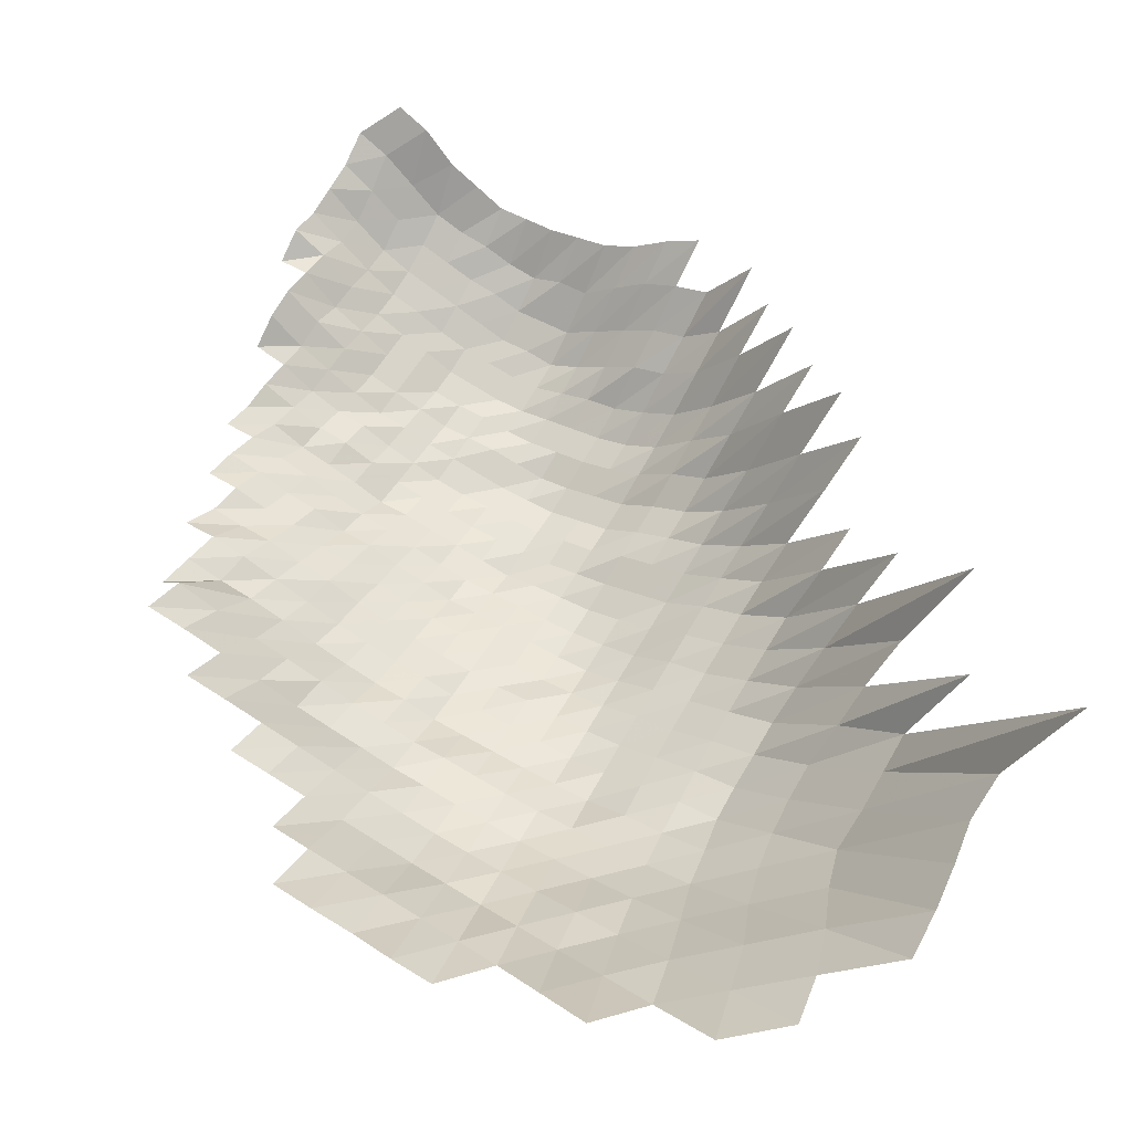
<metadata>
{"format":"obj","ext":"obj","renderer":"f3d","projection":"perspective","resolution":1024,"background":"white","views":[{"elev":77.8,"azim":-58.6,"up":"+Z"}]}
</metadata>
<code>
g
v -0.03309 -0.02603 0.341
v -0.03319 -0.01622 0.342
v -0.0328 -0.006248 0.338
v -0.0329 0.003541 0.339
v -0.0327 0.01327 0.337
v -0.02391 -0.05726 0.351
v -0.02309 -0.0455 0.339
v -0.02241 -0.03464 0.329
v -0.02213 -0.02481 0.325
v -0.02207 -0.01536 0.324
v -0.02207 -0.00599 0.324
v -0.022 0.003373 0.323
v -0.02207 0.01276 0.324
v -0.02193 0.02199 0.322
v -0.0143 -0.08067 0.365
v -0.01359 -0.06665 0.347
v -0.01316 -0.05482 0.336
v -0.01269 -0.04348 0.324
v -0.01238 -0.03327 0.316
v -0.01211 -0.02359 0.309
v -0.01203 -0.01456 0.307
v -0.01191 -0.00562 0.304
v -0.01199 0.003196 0.306
v -0.01203 0.01209 0.307
v -0.01218 0.02124 0.311
v -0.01226 0.03044 0.313
v -0.01234 0.03974 0.315
v -0.003802 -0.09273 0.371
v -0.003638 -0.07845 0.355
v -0.003453 -0.06473 0.337
v -0.00331 -0.05269 0.323
v -0.003238 -0.04241 0.316
v -0.003146 -0.03232 0.307
v -0.003084 -0.02298 0.301
v -0.003043 -0.01408 0.297
v -0.003013 -0.005435 0.294
v -0.003023 0.003081 0.295
v -0.003043 0.01169 0.297
v -0.003074 0.02049 0.3
v -0.003115 0.02956 0.304
v -0.003146 0.03873 0.307
v -0.003177 0.04808 0.31
v -0.003197 0.05742 0.312
v 0.006819 -0.09123 0.365
v 0.006446 -0.07624 0.345
v 0.006072 -0.06242 0.325
v 0.005848 -0.05106 0.313
v 0.00568 -0.0408 0.304
v 0.005568 -0.03137 0.298
v 0.005474 -0.02237 0.293
v 0.005437 -0.0138 0.291
v 0.0054 -0.005343 0.289
v 0.005381 0.003008 0.288
v 0.005343 0.01126 0.286
v 0.005381 0.01967 0.288
v 0.0054 0.0281 0.289
v 0.005437 0.03671 0.291
v 0.005549 0.04606 0.297
v 0.005661 0.05576 0.303
v 0.005717 0.06517 0.306
v 0.005736 0.07426 0.307
v 0.0179 -0.1049 0.376
v 0.01685 -0.08848 0.354
v 0.01571 -0.07293 0.33
v 0.0149 -0.06012 0.313
v 0.01448 -0.04959 0.304
v 0.01419 -0.03999 0.298
v 0.01395 -0.03085 0.293
v 0.01376 -0.02207 0.289
v 0.01362 -0.01356 0.286
v 0.01357 -0.005269 0.285
v 0.01352 0.002966 0.284
v 0.01338 0.01106 0.281
v 0.01343 0.01926 0.282
v 0.01348 0.02752 0.283
v 0.01362 0.03608 0.286
v 0.01376 0.04482 0.289
v 0.01381 0.05337 0.29
v 0.01409 0.06304 0.296
v 0.01433 0.07281 0.301
v 0.01381 0.07854 0.29
v 0.02863 -0.1043 0.374
v 0.0261 -0.08523 0.341
v 0.02457 -0.07094 0.321
v 0.0235 -0.05897 0.307
v 0.02289 -0.04878 0.299
v 0.0225 -0.03946 0.294
v 0.02189 -0.03011 0.286
v 0.02166 -0.02161 0.283
v 0.02143 -0.01328 0.28
v 0.02128 -0.005139 0.278
v 0.02113 0.002883 0.276
v 0.02097 0.01079 0.274
v 0.02113 0.01885 0.276
v 0.02105 0.02674 0.275
v 0.02113 0.03482 0.276
v 0.02128 0.04312 0.278
v 0.02159 0.0519 0.282
v 0.02174 0.06048 0.284
v 0.02174 0.0687 0.284
v 0.02189 0.07745 0.286
v 0.03903 -0.1032 0.37
v 0.03502 -0.08298 0.332
v 0.03322 -0.06961 0.315
v 0.03164 -0.05762 0.3
v 0.03122 -0.04829 0.296
v 0.03059 -0.03892 0.29
v 0.02985 -0.02979 0.283
v 0.02932 -0.02123 0.278
v 0.02911 -0.01309 0.276
v 0.0289 -0.005065 0.274
v 0.02869 0.002841 0.272
v 0.02848 0.01063 0.27
v 0.02858 0.01851 0.271
v 0.02848 0.02625 0.27
v 0.02858 0.03419 0.271
v 0.02869 0.04219 0.272
v 0.02901 0.05061 0.275
v 0.02932 0.0592 0.278
v 0.02964 0.06797 0.281
v 0.02974 0.07637 0.282
v 0.02953 0.08393 0.28
v 0.04906 -0.1018 0.365
v 0.04476 -0.08323 0.333
v 0.04194 -0.06895 0.312
v 0.04005 -0.05724 0.298
v 0.03938 -0.0478 0.293
v 0.03844 -0.03838 0.286
v 0.0375 -0.02937 0.279
v 0.03696 -0.021 0.275
v 0.03656 -0.0129 0.272
v 0.03642 -0.00501 0.271
v 0.03602 0.002799 0.268
v 0.03589 0.01051 0.267
v 0.03575 0.01817 0.266
v 0.03575 0.02586 0.266
v 0.03589 0.03369 0.267
v 0.03602 0.04157 0.268
v 0.03642 0.04987 0.271
v 0.03656 0.05792 0.272
v 0.03683 0.06628 0.274
v 0.03669 0.07393 0.273
v 0.03669 0.08183 0.273
v 0.05978 -0.1021 0.366
v 0.05423 -0.08298 0.332
v 0.0508 -0.06873 0.311
v 0.04867 -0.05724 0.298
v 0.04753 -0.04747 0.291
v 0.04622 -0.03798 0.283
v 0.04541 -0.02927 0.278
v 0.04443 -0.02077 0.272
v 0.04377 -0.01271 0.268
v 0.04328 -0.004899 0.265
v 0.04312 0.002757 0.264
v 0.04312 0.01039 0.264
v 0.04296 0.01796 0.263
v 0.04279 0.02548 0.262
v 0.04279 0.03306 0.262
v 0.04296 0.04079 0.263
v 0.04328 0.04877 0.265
v 0.04345 0.05665 0.266
v 0.04377 0.06483 0.268
v 0.04377 0.07258 0.268
v 0.0441 0.08093 0.27
v 0.04394 0.08841 0.269
v 0.07498 -0.1088 0.39
v 0.06364 -0.08273 0.331
v 0.06076 -0.06984 0.316
v 0.0571 -0.05704 0.297
v 0.05557 -0.04715 0.289
v 0.05422 -0.03785 0.282
v 0.05307 -0.02906 0.276
v 0.05172 -0.02054 0.269
v 0.05076 -0.01252 0.264
v 0.05037 -0.004844 0.262
v 0.05018 0.002726 0.261
v 0.05018 0.01028 0.261
v 0.0498 0.01769 0.259
v 0.04941 0.02499 0.257
v 0.04961 0.03255 0.258
v 0.0498 0.04017 0.259
v 0.05018 0.04803 0.261
v 0.04999 0.05537 0.26
v 0.05057 0.06362 0.263
v 0.05057 0.07123 0.263
v 0.05095 0.07943 0.265
v 0.05114 0.08743 0.266
v 0.07764 -0.08773 0.351
v 0.07056 -0.0705 0.319
v 0.06636 -0.05762 0.3
v 0.06393 -0.04715 0.289
v 0.06193 -0.03758 0.28
v 0.06083 -0.02895 0.275
v 0.05906 -0.02039 0.267
v 0.05817 -0.01247 0.263
v 0.05751 -0.004807 0.26
v 0.05707 0.002695 0.258
v 0.05685 0.01012 0.257
v 0.0564 0.01742 0.255
v 0.05618 0.0247 0.254
v 0.05618 0.03205 0.254
v 0.0564 0.03955 0.255
v 0.05663 0.04711 0.256
v 0.05663 0.05452 0.256
v 0.05685 0.06216 0.257
v 0.05729 0.07014 0.259
v 0.05751 0.07794 0.26
v 0.05795 0.08611 0.262
v 0.05773 0.09334 0.261
v 0.08179 -0.07227 0.327
v 0.07629 -0.05858 0.305
v 0.07229 -0.04715 0.289
v 0.07004 -0.03758 0.28
v 0.06853 -0.02885 0.274
v 0.06678 -0.02039 0.267
v 0.06553 -0.01242 0.262
v 0.06453 -0.00477 0.258
v 0.06403 0.002674 0.256
v 0.06353 0.01 0.254
v 0.06278 0.01715 0.251
v 0.06278 0.02441 0.251
v 0.06278 0.03167 0.251
v 0.06278 0.03893 0.251
v 0.06278 0.04619 0.251
v 0.06253 0.05324 0.25
v 0.06303 0.06096 0.252
v 0.06328 0.06852 0.253
v 0.06353 0.07614 0.254
v 0.06428 0.08447 0.257
v 0.06453 0.09226 0.258
v 0.09767 -0.07735 0.35
v 0.08707 -0.05993 0.312
v 0.08093 -0.04731 0.29
v 0.07814 -0.03758 0.28
v 0.07646 -0.02885 0.274
v 0.07423 -0.02031 0.266
v 0.07311 -0.01242 0.262
v 0.072 -0.00477 0.258
v 0.07116 0.002663 0.255
v 0.07032 0.009922 0.252
v 0.06976 0.01708 0.25
v 0.06949 0.02421 0.249
v 0.06921 0.03129 0.248
v 0.06921 0.03846 0.248
v 0.06921 0.04564 0.248
v 0.06921 0.05281 0.248
v 0.06976 0.06047 0.25
v 0.07032 0.06825 0.252
v 0.07032 0.07554 0.252
v 0.07088 0.08349 0.254
v 0.07172 0.09191 0.257
v 0.09917 -0.06185 0.322
v 0.0924 -0.04894 0.3
v 0.08685 -0.03785 0.282
v 0.08439 -0.02885 0.274
v 0.08223 -0.02039 0.267
v 0.081 -0.01247 0.263
v 0.07977 -0.004788 0.259
v 0.07823 0.002653 0.254
v 0.0773 0.009883 0.251
v 0.07638 0.01694 0.248
v 0.07607 0.02402 0.247
v 0.07576 0.03104 0.246
v 0.07546 0.038 0.245
v 0.07546 0.04509 0.245
v 0.07576 0.05239 0.246
v 0.07607 0.05975 0.247
v 0.07669 0.06743 0.249
v 0.07669 0.07464 0.249
v 0.0773 0.0825 0.251
v 0.07854 0.09119 0.255
v 0.07884 0.09896 0.256
v 0.1028 -0.04976 0.305
v 0.0967 -0.03852 0.287
v 0.09299 -0.02906 0.276
v 0.0903 -0.02046 0.268
v 0.08861 -0.01247 0.263
v 0.08693 -0.00477 0.258
v 0.0849 0.002632 0.252
v 0.08389 0.009804 0.249
v 0.08288 0.0168 0.246
v 0.08254 0.02382 0.245
v 0.08221 0.03078 0.244
v 0.08221 0.03784 0.244
v 0.08221 0.0449 0.244
v 0.08221 0.05196 0.244
v 0.08254 0.05926 0.245
v 0.08254 0.06635 0.245
v 0.08322 0.07404 0.247
v 0.08423 0.08217 0.25
v 0.08524 0.09048 0.253
v 0.08693 0.09973 0.258
v 0.1094 -0.04013 0.299
v 0.1035 -0.02979 0.283
v 0.09915 -0.02069 0.271
v 0.09622 -0.01247 0.263
v 0.09439 -0.00477 0.258
v 0.09219 0.002632 0.252
v 0.0911 0.009804 0.249
v 0.09 0.0168 0.246
v 0.08927 0.02373 0.244
v 0.08927 0.03078 0.244
v 0.08927 0.03784 0.244
v 0.0889 0.04472 0.243
v 0.08854 0.05154 0.242
v 0.0889 0.05878 0.243
v 0.08927 0.06608 0.244
v 0.08963 0.07344 0.245
v 0.0911 0.08184 0.249
v 0.09256 0.09048 0.253
v 0.09439 0.09973 0.258
v 0.1216 -0.04134 0.308
v 0.1153 -0.03074 0.292
v 0.1094 -0.02115 0.277
v 0.105 -0.01261 0.266
v 0.103 -0.004825 0.261
v 0.1003 0.002653 0.254
v 0.0987 0.009844 0.25
v 0.09751 0.01687 0.247
v 0.09672 0.02382 0.245
v 0.09593 0.03066 0.243
v 0.09554 0.03753 0.242
v 0.09554 0.04453 0.242
v 0.09514 0.05132 0.241
v 0.09514 0.05829 0.241
v 0.09593 0.06581 0.243
v 0.09633 0.07314 0.244
v 0.09751 0.08118 0.247
v 0.0987 0.0894 0.25
v 0.1011 0.09896 0.256
v 0.1007 0.1059 0.255
v 0.1292 -0.03211 0.305
v 0.1225 -0.02207 0.289
v 0.1157 -0.01294 0.273
v 0.1119 -0.00488 0.264
v 0.108 0.002663 0.255
v 0.1059 0.009844 0.25
v 0.1047 0.01687 0.247
v 0.1038 0.02382 0.245
v 0.103 0.03066 0.243
v 0.1021 0.03738 0.241
v 0.1017 0.04417 0.24
v 0.1017 0.05111 0.24
v 0.1017 0.05805 0.24
v 0.1025 0.06554 0.242
v 0.103 0.07284 0.243
v 0.1038 0.08053 0.245
v 0.1055 0.08904 0.249
v 0.1076 0.09818 0.254
v 0.1089 0.1068 0.257
v 0.134 -0.0226 0.296
v 0.1263 -0.01323 0.279
v 0.1209 -0.004936 0.267
v 0.1168 0.002695 0.258
v 0.1145 0.009962 0.253
v 0.1127 0.01701 0.249
v 0.1118 0.02402 0.247
v 0.1104 0.03078 0.244
v 0.1091 0.03738 0.241
v 0.1086 0.04417 0.24
v 0.1086 0.05111 0.24
v 0.1086 0.05805 0.24
v 0.1091 0.06527 0.241
v 0.11 0.07284 0.243
v 0.1104 0.0802 0.244
v 0.1118 0.08833 0.247
v 0.1136 0.09702 0.251
v 0.1154 0.1059 0.255
v 0.1406 -0.01385 0.292
v 0.1329 -0.005102 0.276
v 0.1271 0.002757 0.264
v 0.1242 0.01016 0.258
v 0.1228 0.01742 0.255
v 0.1204 0.02431 0.25
v 0.118 0.03091 0.245
v 0.1161 0.03738 0.241
v 0.1161 0.04435 0.241
v 0.1156 0.05111 0.24
v 0.1161 0.05829 0.241
v 0.1165 0.06554 0.242
v 0.117 0.07284 0.243
v 0.1175 0.0802 0.244
v 0.1185 0.08797 0.246
v 0.1204 0.09664 0.25
v 0.1228 0.1059 0.255
v 0.145 -0.00525 0.284
v 0.1373 0.002809 0.269
v 0.1338 0.01032 0.262
v 0.1322 0.01769 0.259
v 0.1297 0.0247 0.254
v 0.1271 0.03141 0.249
v 0.1246 0.03784 0.244
v 0.1241 0.04472 0.243
v 0.1235 0.05154 0.242
v 0.1241 0.05878 0.243
v 0.1241 0.06581 0.243
v 0.1246 0.07314 0.244
v 0.1251 0.08053 0.245
v 0.1266 0.08869 0.248
v 0.1286 0.09741 0.252
v 0.1302 0.1059 0.255
v 0.1516 0.002935 0.281
v 0.1446 0.01055 0.268
v 0.1429 0.0181 0.265
v 0.1408 0.02538 0.261
v 0.1376 0.03217 0.255
v 0.1343 0.03862 0.249
v 0.1338 0.04564 0.248
v 0.1322 0.05217 0.245
v 0.1322 0.05926 0.245
v 0.1327 0.06662 0.246
v 0.1327 0.07374 0.246
v 0.1332 0.08118 0.247
v 0.1354 0.08976 0.251
v 0.1376 0.09857 0.255
v 0.1386 0.1068 0.257
v 0.154 0.01851 0.271
v 0.1512 0.02586 0.266
v 0.1478 0.0328 0.26
v 0.1455 0.0397 0.256
v 0.1444 0.04674 0.254
v 0.1432 0.05367 0.252
v 0.1427 0.06071 0.251
v 0.1421 0.06771 0.25
v 0.1432 0.07554 0.252
v 0.1444 0.08349 0.254
v 0.1472 0.09262 0.259
v 0.1483 0.1009 0.261
g curobj_export
f 8 9 1
f 1 9 2
f 9 10 2
f 2 10 3
f 10 11 3
f 3 11 4
f 11 12 4
f 4 12 5
f 12 13 5
f 16 17 6
f 6 17 7
f 17 18 7
f 7 18 8
f 18 19 8
f 8 19 9
f 19 20 9
f 9 20 10
f 20 21 10
f 10 21 11
f 21 22 11
f 11 22 12
f 22 23 12
f 12 23 13
f 23 24 13
f 13 24 14
f 24 25 14
f 28 29 15
f 15 29 16
f 29 30 16
f 16 30 17
f 30 31 17
f 17 31 18
f 31 32 18
f 18 32 19
f 32 33 19
f 19 33 20
f 33 34 20
f 20 34 21
f 34 35 21
f 21 35 22
f 35 36 22
f 22 36 23
f 36 37 23
f 23 37 24
f 37 38 24
f 24 38 25
f 38 39 25
f 25 39 26
f 39 40 26
f 26 40 27
f 40 41 27
f 28 44 29
f 44 45 29
f 29 45 30
f 45 46 30
f 30 46 31
f 46 47 31
f 31 47 32
f 47 48 32
f 32 48 33
f 48 49 33
f 33 49 34
f 49 50 34
f 34 50 35
f 50 51 35
f 35 51 36
f 51 52 36
f 36 52 37
f 52 53 37
f 37 53 38
f 53 54 38
f 38 54 39
f 54 55 39
f 39 55 40
f 55 56 40
f 40 56 41
f 56 57 41
f 41 57 42
f 57 58 42
f 42 58 43
f 58 59 43
f 62 63 44
f 44 63 45
f 63 64 45
f 45 64 46
f 64 65 46
f 46 65 47
f 65 66 47
f 47 66 48
f 66 67 48
f 48 67 49
f 67 68 49
f 49 68 50
f 68 69 50
f 50 69 51
f 69 70 51
f 51 70 52
f 70 71 52
f 52 71 53
f 71 72 53
f 53 72 54
f 72 73 54
f 54 73 55
f 73 74 55
f 55 74 56
f 74 75 56
f 56 75 57
f 75 76 57
f 57 76 58
f 76 77 58
f 58 77 59
f 77 78 59
f 59 78 60
f 78 79 60
f 60 79 61
f 79 80 61
f 62 82 63
f 82 83 63
f 63 83 64
f 83 84 64
f 64 84 65
f 84 85 65
f 65 85 66
f 85 86 66
f 66 86 67
f 86 87 67
f 67 87 68
f 87 88 68
f 68 88 69
f 88 89 69
f 69 89 70
f 89 90 70
f 70 90 71
f 90 91 71
f 71 91 72
f 91 92 72
f 72 92 73
f 92 93 73
f 73 93 74
f 93 94 74
f 74 94 75
f 94 95 75
f 75 95 76
f 95 96 76
f 76 96 77
f 96 97 77
f 77 97 78
f 97 98 78
f 78 98 79
f 98 99 79
f 79 99 80
f 99 100 80
f 80 100 81
f 100 101 81
f 82 102 83
f 102 103 83
f 83 103 84
f 103 104 84
f 84 104 85
f 104 105 85
f 85 105 86
f 105 106 86
f 86 106 87
f 106 107 87
f 87 107 88
f 107 108 88
f 88 108 89
f 108 109 89
f 89 109 90
f 109 110 90
f 90 110 91
f 110 111 91
f 91 111 92
f 111 112 92
f 92 112 93
f 112 113 93
f 93 113 94
f 113 114 94
f 94 114 95
f 114 115 95
f 95 115 96
f 115 116 96
f 96 116 97
f 116 117 97
f 97 117 98
f 117 118 98
f 98 118 99
f 118 119 99
f 99 119 100
f 119 120 100
f 100 120 101
f 120 121 101
f 102 123 103
f 123 124 103
f 103 124 104
f 124 125 104
f 104 125 105
f 125 126 105
f 105 126 106
f 126 127 106
f 106 127 107
f 127 128 107
f 107 128 108
f 128 129 108
f 108 129 109
f 129 130 109
f 109 130 110
f 130 131 110
f 110 131 111
f 131 132 111
f 111 132 112
f 132 133 112
f 112 133 113
f 133 134 113
f 113 134 114
f 134 135 114
f 114 135 115
f 135 136 115
f 115 136 116
f 136 137 116
f 116 137 117
f 137 138 117
f 117 138 118
f 138 139 118
f 118 139 119
f 139 140 119
f 119 140 120
f 140 141 120
f 120 141 121
f 141 142 121
f 121 142 122
f 142 143 122
f 123 144 124
f 144 145 124
f 124 145 125
f 145 146 125
f 125 146 126
f 146 147 126
f 126 147 127
f 147 148 127
f 127 148 128
f 148 149 128
f 128 149 129
f 149 150 129
f 129 150 130
f 150 151 130
f 130 151 131
f 151 152 131
f 131 152 132
f 152 153 132
f 132 153 133
f 153 154 133
f 133 154 134
f 154 155 134
f 134 155 135
f 155 156 135
f 135 156 136
f 156 157 136
f 136 157 137
f 157 158 137
f 137 158 138
f 158 159 138
f 138 159 139
f 159 160 139
f 139 160 140
f 160 161 140
f 140 161 141
f 161 162 141
f 141 162 142
f 162 163 142
f 142 163 143
f 163 164 143
f 144 166 145
f 166 167 145
f 145 167 146
f 167 168 146
f 146 168 147
f 168 169 147
f 147 169 148
f 169 170 148
f 148 170 149
f 170 171 149
f 149 171 150
f 171 172 150
f 150 172 151
f 172 173 151
f 151 173 152
f 173 174 152
f 152 174 153
f 174 175 153
f 153 175 154
f 175 176 154
f 154 176 155
f 176 177 155
f 155 177 156
f 177 178 156
f 156 178 157
f 178 179 157
f 157 179 158
f 179 180 158
f 158 180 159
f 180 181 159
f 159 181 160
f 181 182 160
f 160 182 161
f 182 183 161
f 161 183 162
f 183 184 162
f 162 184 163
f 184 185 163
f 163 185 164
f 185 186 164
f 164 186 165
f 186 187 165
f 167 188 168
f 188 189 168
f 168 189 169
f 189 190 169
f 169 190 170
f 190 191 170
f 170 191 171
f 191 192 171
f 171 192 172
f 192 193 172
f 172 193 173
f 193 194 173
f 173 194 174
f 194 195 174
f 174 195 175
f 195 196 175
f 175 196 176
f 196 197 176
f 176 197 177
f 197 198 177
f 177 198 178
f 198 199 178
f 178 199 179
f 199 200 179
f 179 200 180
f 200 201 180
f 180 201 181
f 201 202 181
f 181 202 182
f 202 203 182
f 182 203 183
f 203 204 183
f 183 204 184
f 204 205 184
f 184 205 185
f 205 206 185
f 185 206 186
f 206 207 186
f 186 207 187
f 207 208 187
f 189 210 190
f 210 211 190
f 190 211 191
f 211 212 191
f 191 212 192
f 212 213 192
f 192 213 193
f 213 214 193
f 193 214 194
f 214 215 194
f 194 215 195
f 215 216 195
f 195 216 196
f 216 217 196
f 196 217 197
f 217 218 197
f 197 218 198
f 218 219 198
f 198 219 199
f 219 220 199
f 199 220 200
f 220 221 200
f 200 221 201
f 221 222 201
f 201 222 202
f 222 223 202
f 202 223 203
f 223 224 203
f 203 224 204
f 224 225 204
f 204 225 205
f 225 226 205
f 205 226 206
f 226 227 206
f 206 227 207
f 227 228 207
f 207 228 208
f 228 229 208
f 208 229 209
f 229 230 209
f 210 231 211
f 231 232 211
f 211 232 212
f 232 233 212
f 212 233 213
f 233 234 213
f 213 234 214
f 234 235 214
f 214 235 215
f 235 236 215
f 215 236 216
f 236 237 216
f 216 237 217
f 237 238 217
f 217 238 218
f 238 239 218
f 218 239 219
f 239 240 219
f 219 240 220
f 240 241 220
f 220 241 221
f 241 242 221
f 221 242 222
f 242 243 222
f 222 243 223
f 243 244 223
f 223 244 224
f 244 245 224
f 224 245 225
f 245 246 225
f 225 246 226
f 246 247 226
f 226 247 227
f 247 248 227
f 227 248 228
f 248 249 228
f 228 249 229
f 249 250 229
f 229 250 230
f 250 251 230
f 232 252 233
f 252 253 233
f 233 253 234
f 253 254 234
f 234 254 235
f 254 255 235
f 235 255 236
f 255 256 236
f 236 256 237
f 256 257 237
f 237 257 238
f 257 258 238
f 238 258 239
f 258 259 239
f 239 259 240
f 259 260 240
f 240 260 241
f 260 261 241
f 241 261 242
f 261 262 242
f 242 262 243
f 262 263 243
f 243 263 244
f 263 264 244
f 244 264 245
f 264 265 245
f 245 265 246
f 265 266 246
f 246 266 247
f 266 267 247
f 247 267 248
f 267 268 248
f 248 268 249
f 268 269 249
f 249 269 250
f 269 270 250
f 250 270 251
f 270 271 251
f 253 273 254
f 273 274 254
f 254 274 255
f 274 275 255
f 255 275 256
f 275 276 256
f 256 276 257
f 276 277 257
f 257 277 258
f 277 278 258
f 258 278 259
f 278 279 259
f 259 279 260
f 279 280 260
f 260 280 261
f 280 281 261
f 261 281 262
f 281 282 262
f 262 282 263
f 282 283 263
f 263 283 264
f 283 284 264
f 264 284 265
f 284 285 265
f 265 285 266
f 285 286 266
f 266 286 267
f 286 287 267
f 267 287 268
f 287 288 268
f 268 288 269
f 288 289 269
f 269 289 270
f 289 290 270
f 270 290 271
f 290 291 271
f 271 291 272
f 291 292 272
f 274 293 275
f 293 294 275
f 275 294 276
f 294 295 276
f 276 295 277
f 295 296 277
f 277 296 278
f 296 297 278
f 278 297 279
f 297 298 279
f 279 298 280
f 298 299 280
f 280 299 281
f 299 300 281
f 281 300 282
f 300 301 282
f 282 301 283
f 301 302 283
f 283 302 284
f 302 303 284
f 284 303 285
f 303 304 285
f 285 304 286
f 304 305 286
f 286 305 287
f 305 306 287
f 287 306 288
f 306 307 288
f 288 307 289
f 307 308 289
f 289 308 290
f 308 309 290
f 290 309 291
f 309 310 291
f 291 310 292
f 310 311 292
f 293 312 294
f 312 313 294
f 294 313 295
f 313 314 295
f 295 314 296
f 314 315 296
f 296 315 297
f 315 316 297
f 297 316 298
f 316 317 298
f 298 317 299
f 317 318 299
f 299 318 300
f 318 319 300
f 300 319 301
f 319 320 301
f 301 320 302
f 320 321 302
f 302 321 303
f 321 322 303
f 303 322 304
f 322 323 304
f 304 323 305
f 323 324 305
f 305 324 306
f 324 325 306
f 306 325 307
f 325 326 307
f 307 326 308
f 326 327 308
f 308 327 309
f 327 328 309
f 309 328 310
f 328 329 310
f 310 329 311
f 329 330 311
f 313 332 314
f 332 333 314
f 314 333 315
f 333 334 315
f 315 334 316
f 334 335 316
f 316 335 317
f 335 336 317
f 317 336 318
f 336 337 318
f 318 337 319
f 337 338 319
f 319 338 320
f 338 339 320
f 320 339 321
f 339 340 321
f 321 340 322
f 340 341 322
f 322 341 323
f 341 342 323
f 323 342 324
f 342 343 324
f 324 343 325
f 343 344 325
f 325 344 326
f 344 345 326
f 326 345 327
f 345 346 327
f 327 346 328
f 346 347 328
f 328 347 329
f 347 348 329
f 329 348 330
f 348 349 330
f 330 349 331
f 349 350 331
f 333 351 334
f 351 352 334
f 334 352 335
f 352 353 335
f 335 353 336
f 353 354 336
f 336 354 337
f 354 355 337
f 337 355 338
f 355 356 338
f 338 356 339
f 356 357 339
f 339 357 340
f 357 358 340
f 340 358 341
f 358 359 341
f 341 359 342
f 359 360 342
f 342 360 343
f 360 361 343
f 343 361 344
f 361 362 344
f 344 362 345
f 362 363 345
f 345 363 346
f 363 364 346
f 346 364 347
f 364 365 347
f 347 365 348
f 365 366 348
f 348 366 349
f 366 367 349
f 349 367 350
f 367 368 350
f 352 369 353
f 369 370 353
f 353 370 354
f 370 371 354
f 354 371 355
f 371 372 355
f 355 372 356
f 372 373 356
f 356 373 357
f 373 374 357
f 357 374 358
f 374 375 358
f 358 375 359
f 375 376 359
f 359 376 360
f 376 377 360
f 360 377 361
f 377 378 361
f 361 378 362
f 378 379 362
f 362 379 363
f 379 380 363
f 363 380 364
f 380 381 364
f 364 381 365
f 381 382 365
f 365 382 366
f 382 383 366
f 366 383 367
f 383 384 367
f 367 384 368
f 384 385 368
f 370 386 371
f 386 387 371
f 371 387 372
f 387 388 372
f 372 388 373
f 388 389 373
f 373 389 374
f 389 390 374
f 374 390 375
f 390 391 375
f 375 391 376
f 391 392 376
f 376 392 377
f 392 393 377
f 377 393 378
f 393 394 378
f 378 394 379
f 394 395 379
f 379 395 380
f 395 396 380
f 380 396 381
f 396 397 381
f 381 397 382
f 397 398 382
f 382 398 383
f 398 399 383
f 383 399 384
f 399 400 384
f 384 400 385
f 400 401 385
f 387 402 388
f 402 403 388
f 388 403 389
f 403 404 389
f 389 404 390
f 404 405 390
f 390 405 391
f 405 406 391
f 391 406 392
f 406 407 392
f 392 407 393
f 407 408 393
f 393 408 394
f 408 409 394
f 394 409 395
f 409 410 395
f 395 410 396
f 410 411 396
f 396 411 397
f 411 412 397
f 397 412 398
f 412 413 398
f 398 413 399
f 413 414 399
f 399 414 400
f 414 415 400
f 400 415 401
f 415 416 401
f 404 417 405
f 417 418 405
f 405 418 406
f 418 419 406
f 406 419 407
f 419 420 407
f 407 420 408
f 420 421 408
f 408 421 409
f 421 422 409
f 409 422 410
f 422 423 410
f 410 423 411
f 423 424 411
f 411 424 412
f 424 425 412
f 412 425 413
f 425 426 413
f 413 426 414
f 426 427 414
f 414 427 415
f 427 428 415
f 415 428 416

</code>
